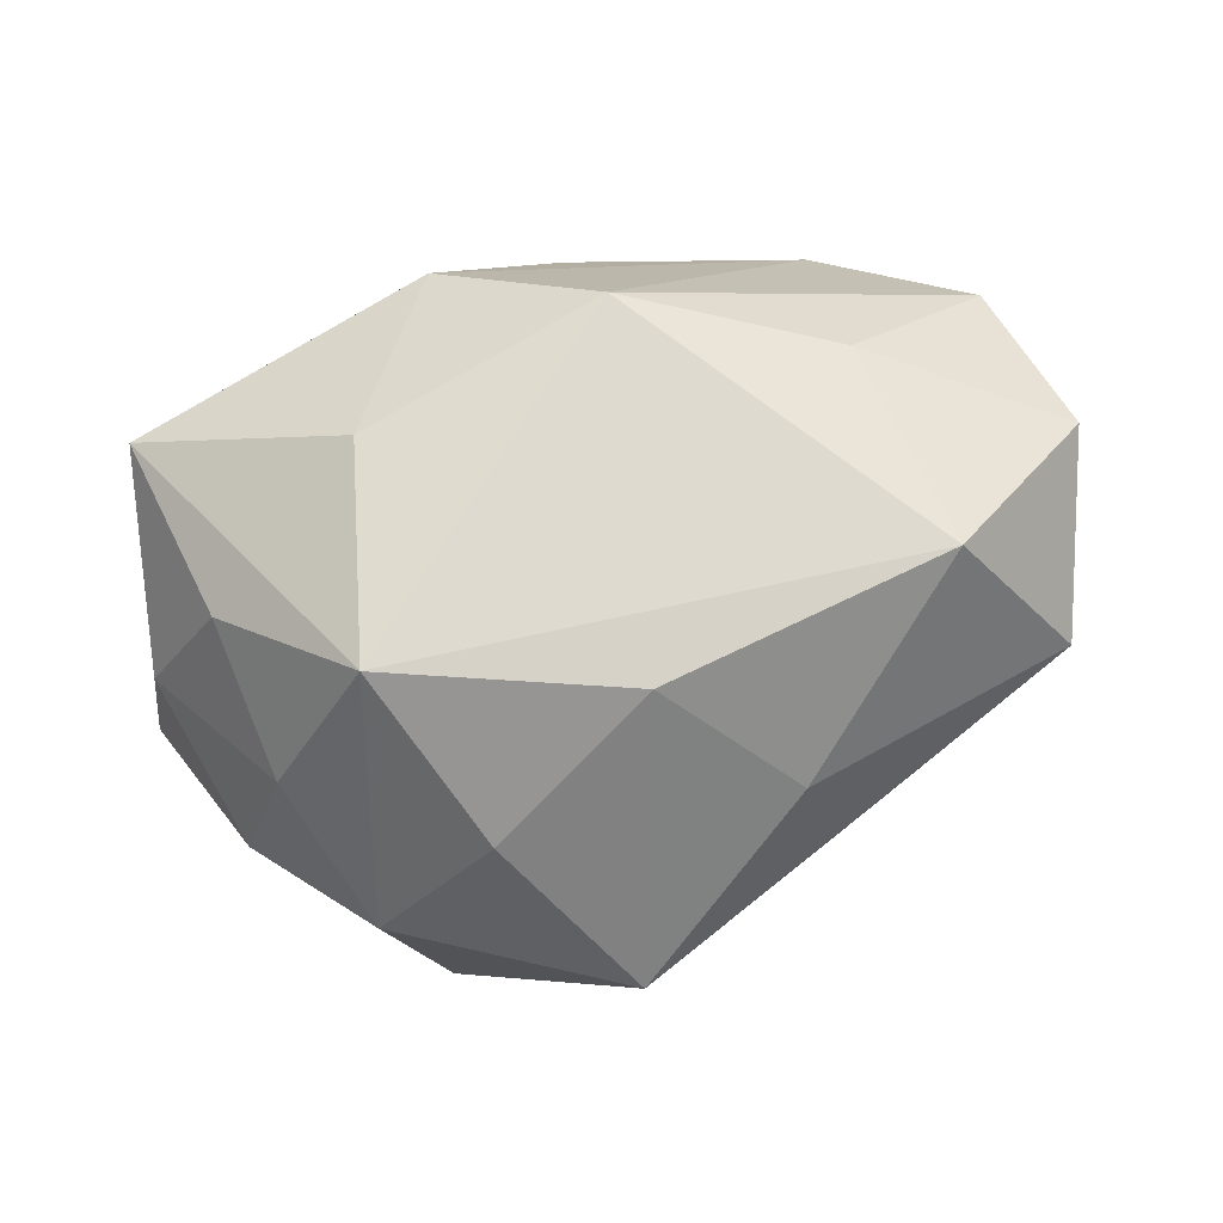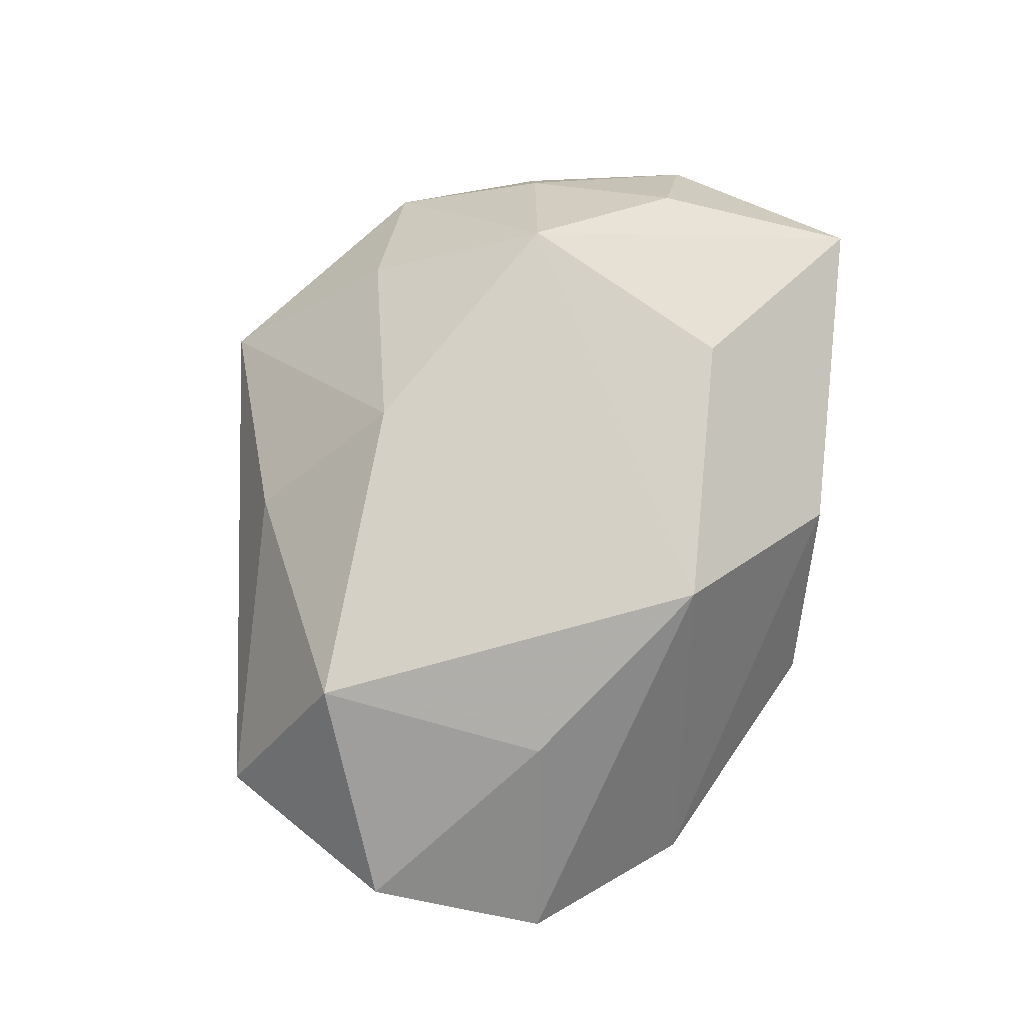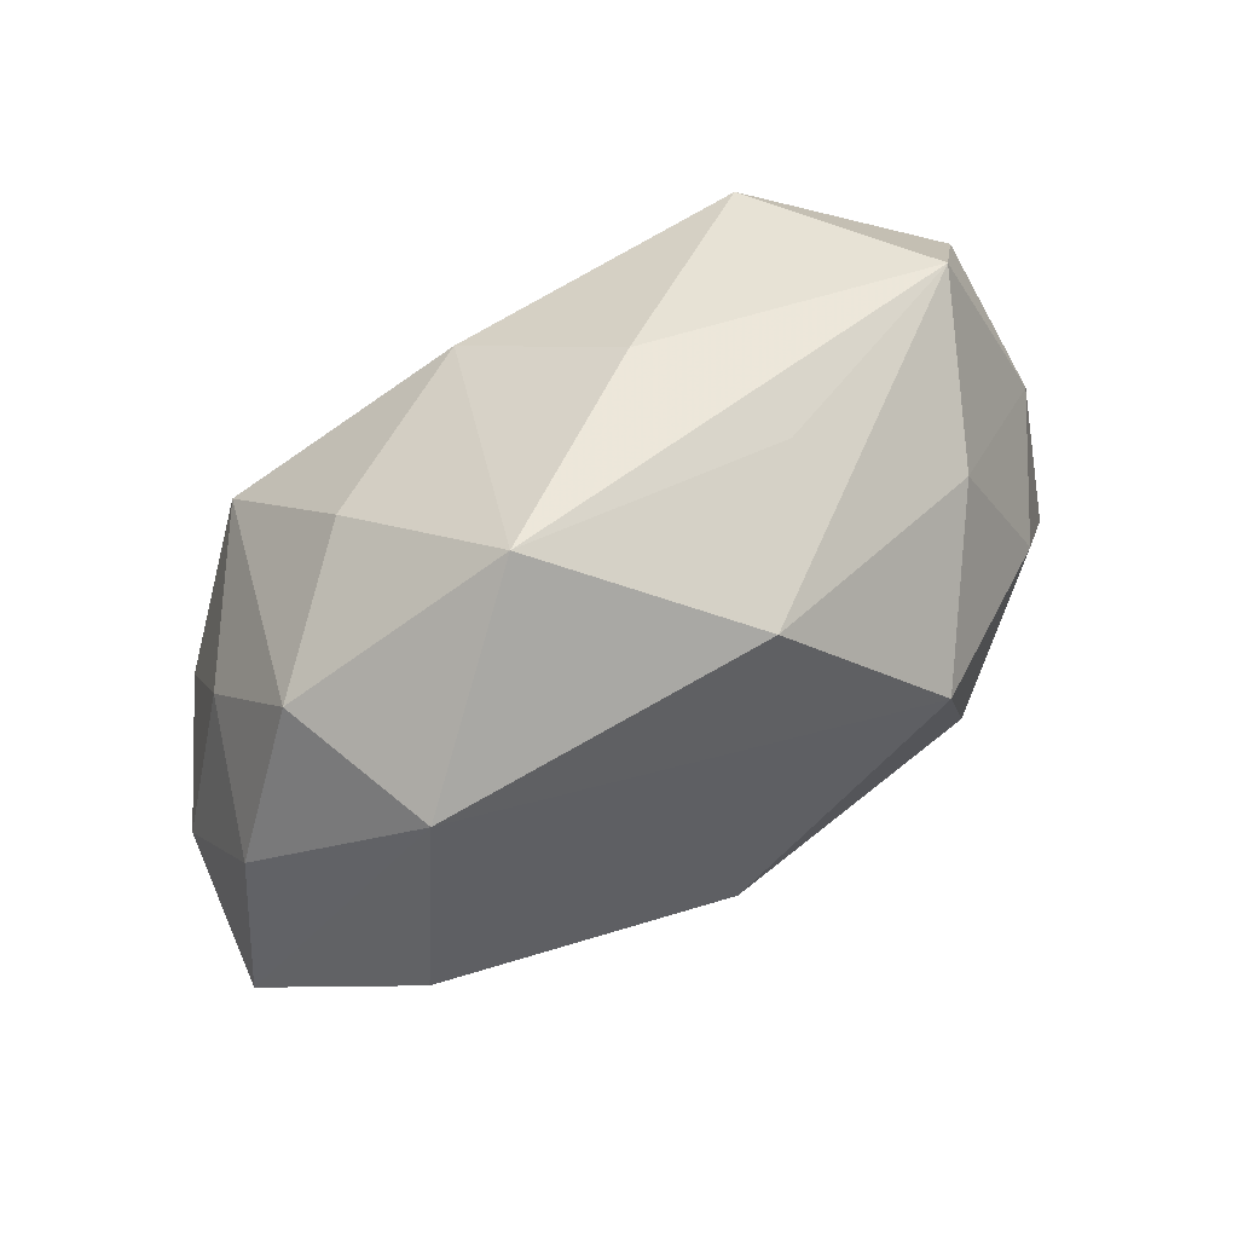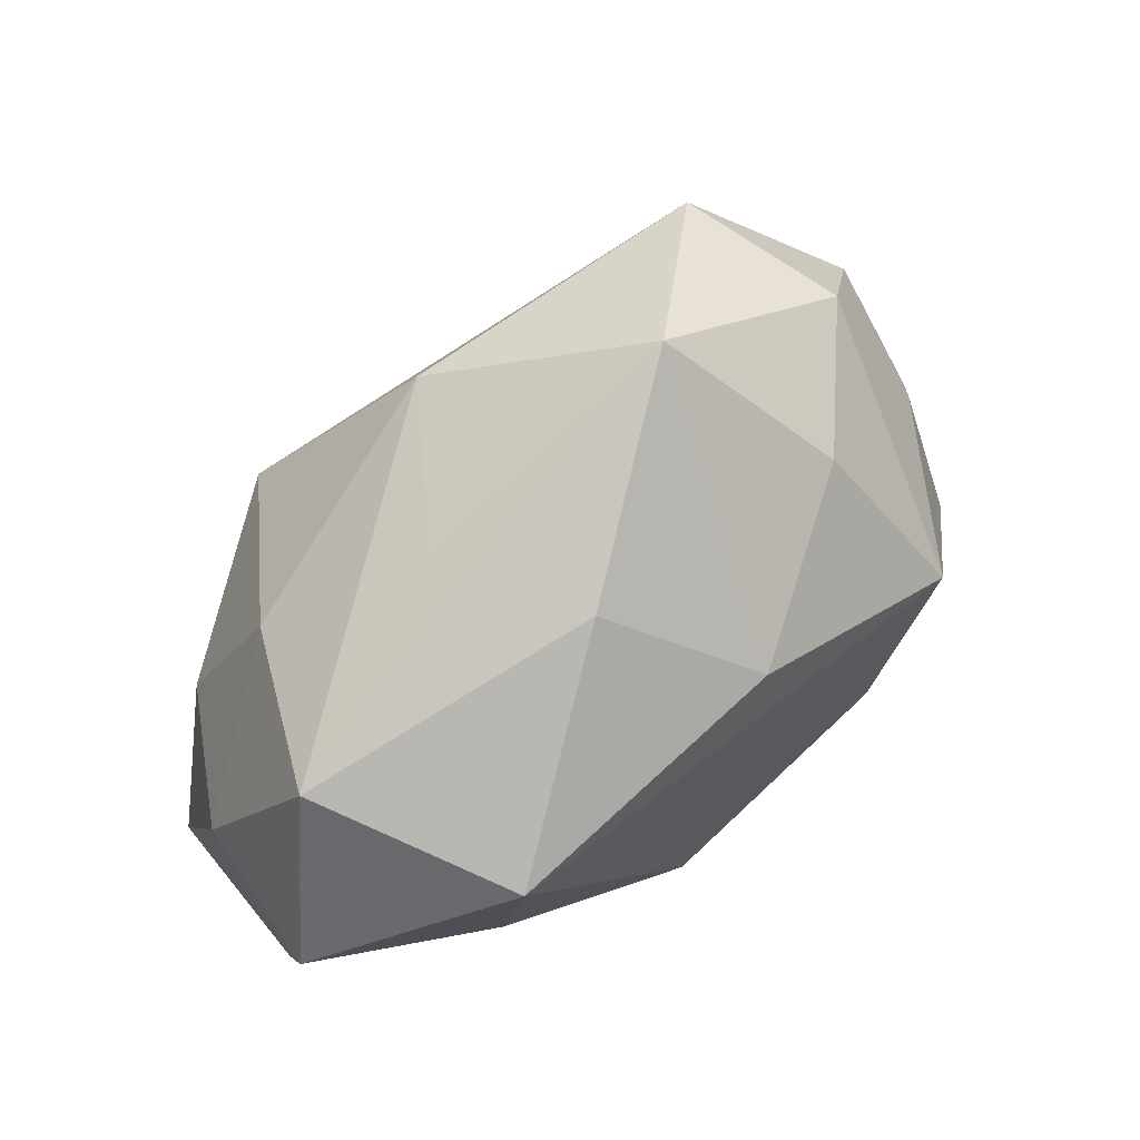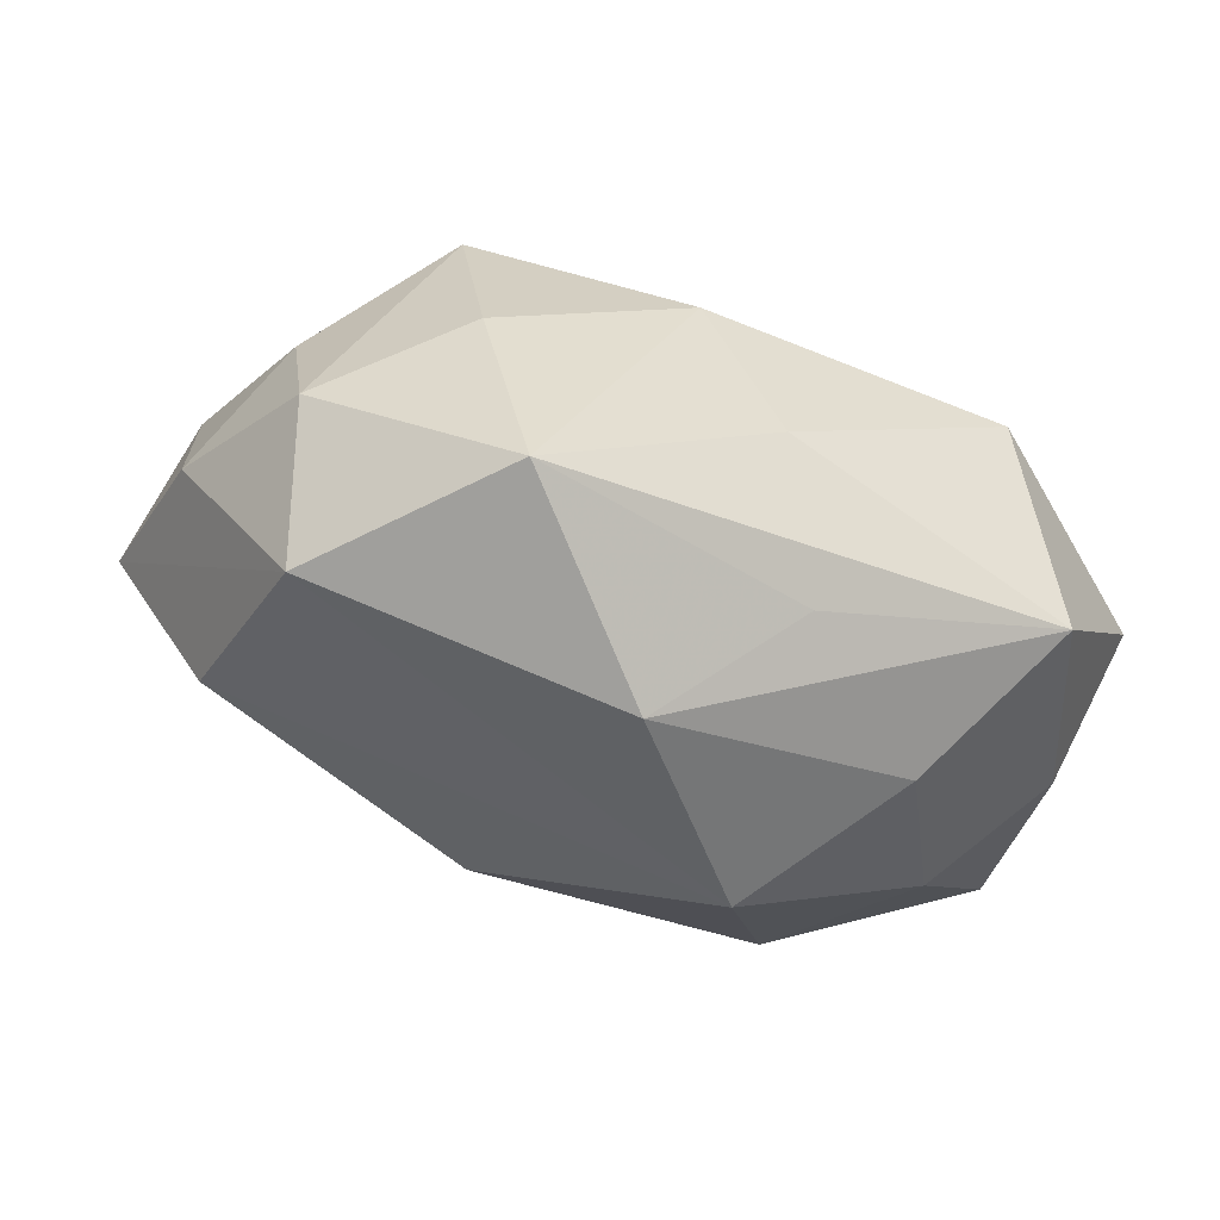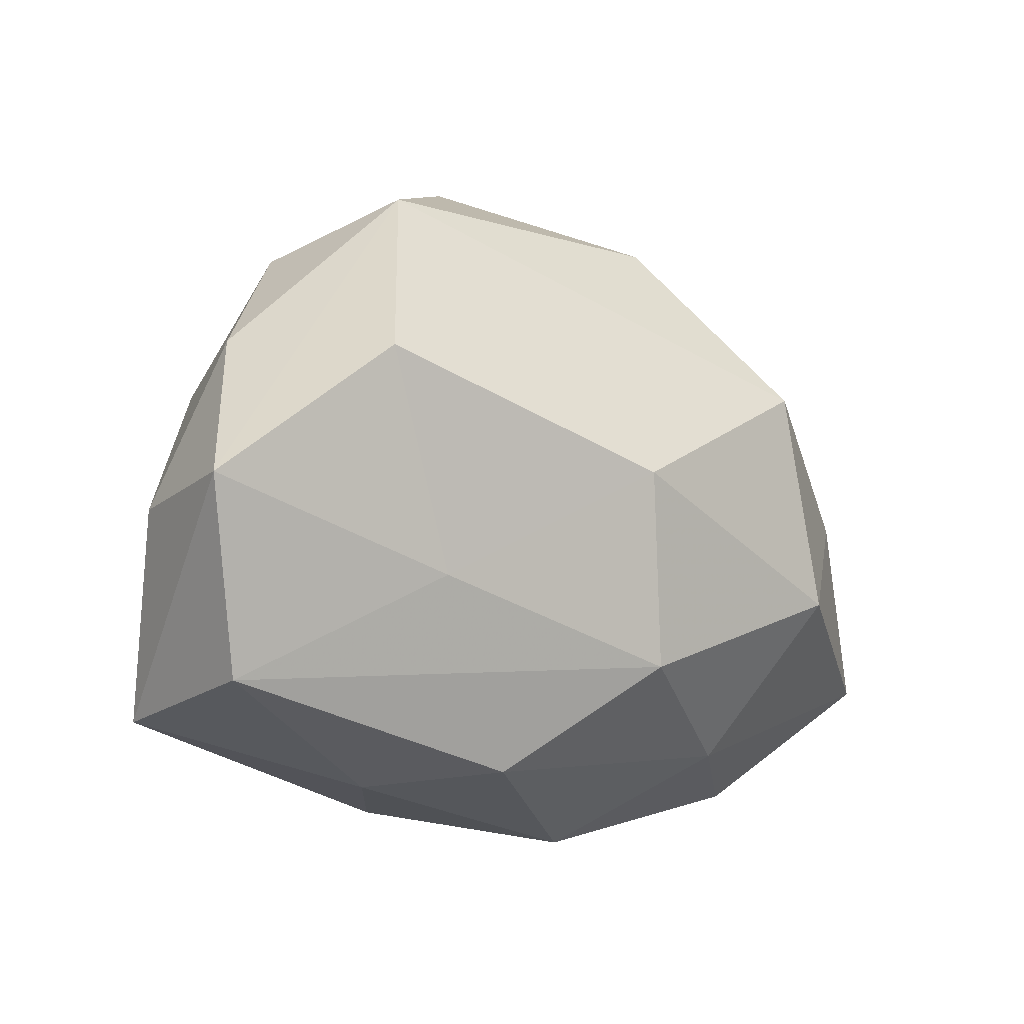
<metadata>
{"format":"obj","ext":"obj","renderer":"f3d","projection":"perspective","resolution":1024,"background":"white","views":[{"elev":74.9,"azim":162.7,"up":"+Z"},{"elev":78.9,"azim":-70.7,"up":"+Z"},{"elev":79.1,"azim":147.8,"up":"+Y"},{"elev":60.8,"azim":-41.9,"up":"+Y"},{"elev":79.4,"azim":-160.4,"up":"+Y"},{"elev":-12.6,"azim":139.5,"up":"+Y"}]}
</metadata>
<code>
v -0.02012 -0.007662 0.01414
v 0.01852 0.02231 -0.009242
v 0.01822 0.005819 0.01927
v 0.0269 -0.002652 0.01216
v 2.8e-06 -0.01347 -0.01856
v 0.0299 0.01003 -0.003171
v 0.02394 0.007989 -0.01608
v -0.01771 -0.006668 -0.01897
v -0.00492 -0.01513 0.01735
v -0.01327 0.02103 -0.0002657
v 0.003257 0.0007271 -0.02145
v -0.01259 -0.01871 -0.01104
v 0.0005204 0.0124 0.01855
v -0.005547 0.02268 -0.01054
v 0.005917 -0.02289 0.01056
v 0.01724 -0.007841 -0.01407
v 0.03268 -0.002392 0.002565
v -0.01468 0.01013 -0.01857
v -0.02171 0.009179 0.01857
v -0.02317 0.01328 -0.007123
v -0.03447 0.0009666 0.009431
v -0.03257 -0.012 0.003845
v -0.03294 0.001596 -0.002307
v 0.02937 -0.01745 0.009203
v 0.03446 -0.001789 -0.00897
v 0.01392 -0.02208 0.0005858
v -0.02952 0.01514 0.005335
v -0.03186 -0.0117 -0.009333
v 0.006018 0.02868 0.001415
v 0.02601 0.008613 0.007764
v -0.02677 0.001841 -0.01202
v 0.01424 -0.01029 0.01768
v 0.02239 0.01937 0.002396
v 0.01323 0.01803 0.01145
v 0.02972 -0.01581 -0.004961
v -0.007977 0.02015 0.01033
v -0.004698 -0.02552 -0.0009256
v -0.02246 -0.02076 -0.002141
v 0.008668 -0.0214 -0.01021
f 2 14 29
f 27 21 19
f 23 21 27
f 18 2 7
f 14 2 18
f 9 3 19
f 19 3 13
f 30 17 6
f 7 2 25
f 25 2 6
f 6 17 25
f 24 35 25
f 25 17 24
f 33 2 29
f 6 2 33
f 33 30 6
f 3 30 33
f 29 27 36
f 36 27 19
f 36 13 29
f 19 13 36
f 29 14 10
f 10 27 29
f 14 27 10
f 23 31 28
f 28 21 23
f 22 21 28
f 11 18 7
f 20 18 31
f 23 27 20
f 20 31 23
f 20 27 14
f 14 18 20
f 24 3 32
f 3 9 32
f 1 21 22
f 22 9 1
f 19 21 1
f 1 9 19
f 29 13 34
f 34 13 3
f 34 33 29
f 3 33 34
f 4 30 3
f 17 30 4
f 4 3 24
f 24 17 4
f 16 35 5
f 16 25 35
f 7 25 16
f 16 11 7
f 5 11 16
f 31 18 8
f 8 28 31
f 8 11 5
f 18 11 8
f 22 28 38
f 38 9 22
f 24 32 15
f 15 32 9
f 9 38 15
f 15 38 37
f 26 35 24
f 24 15 26
f 26 15 37
f 37 38 12
f 12 38 28
f 12 8 5
f 28 8 12
f 35 26 39
f 39 26 37
f 5 35 39
f 39 12 5
f 37 12 39

</code>
